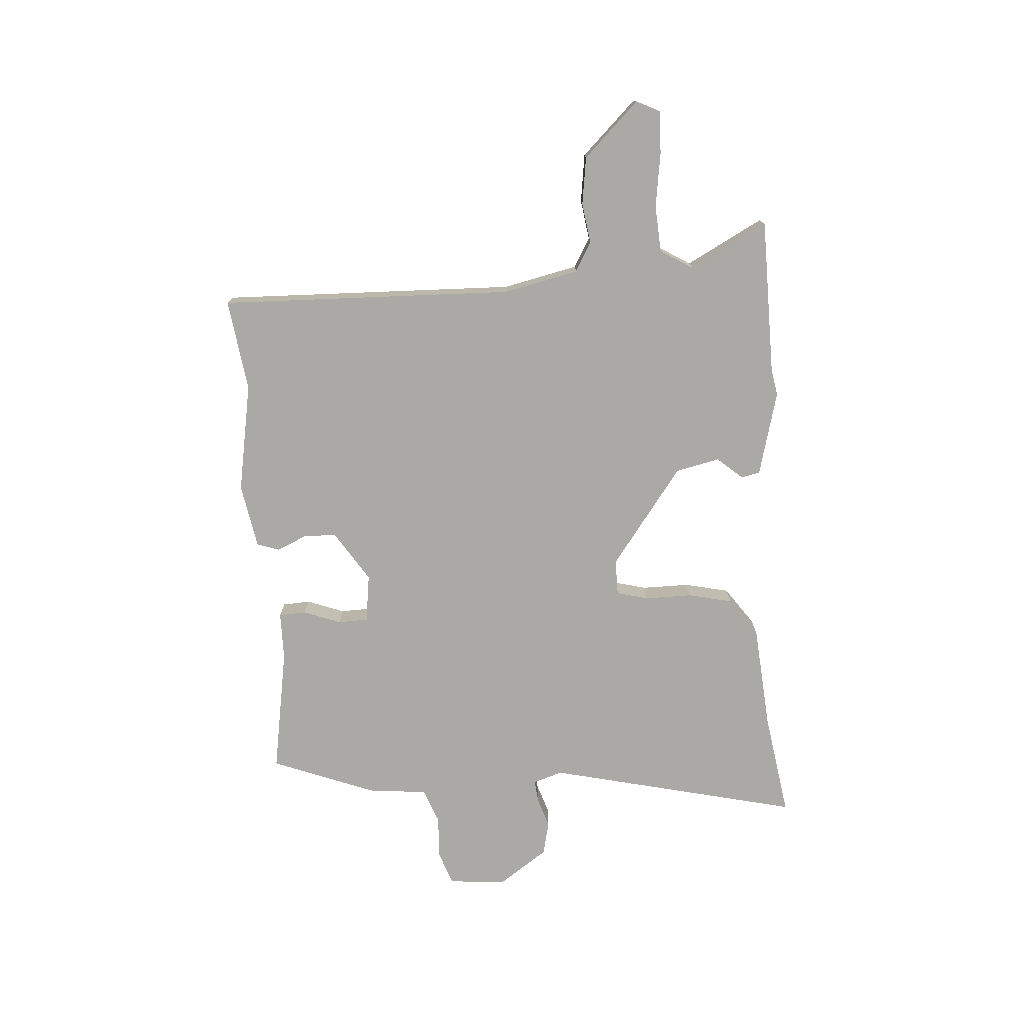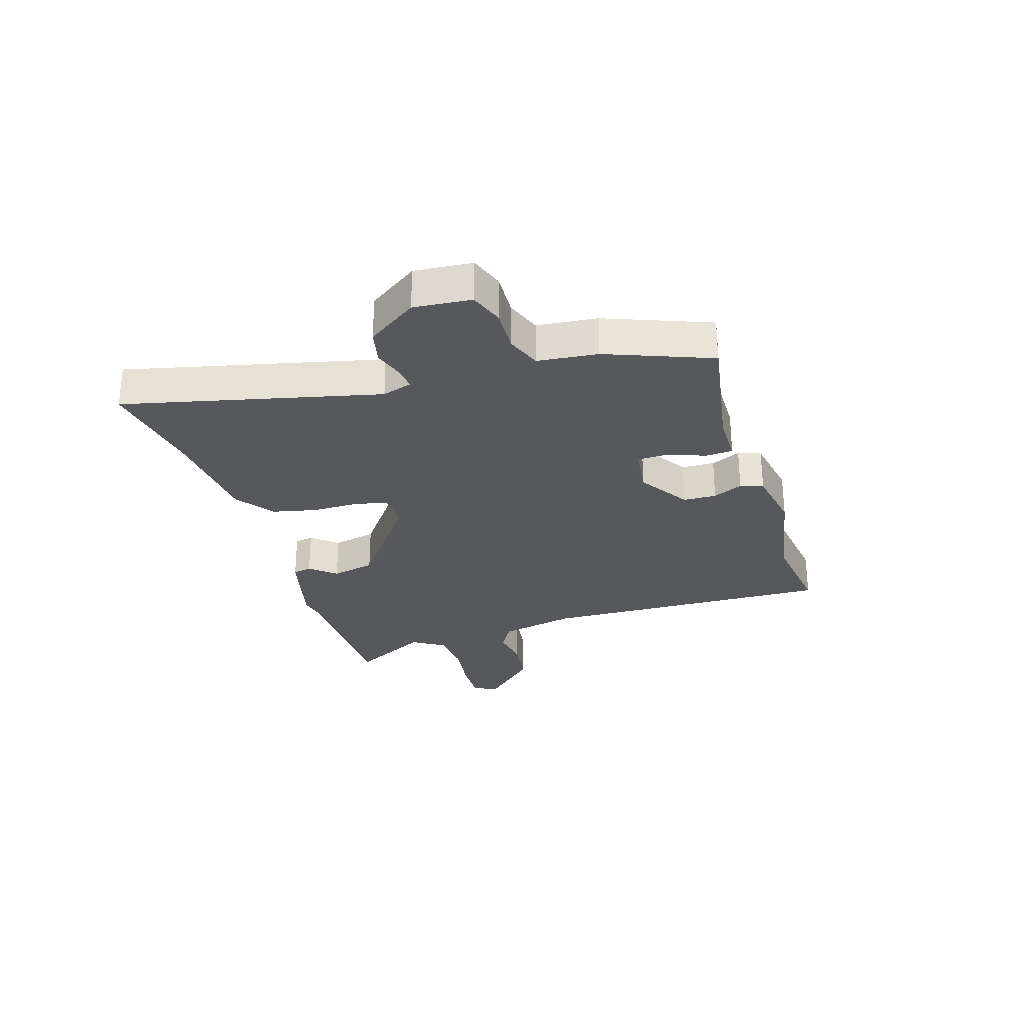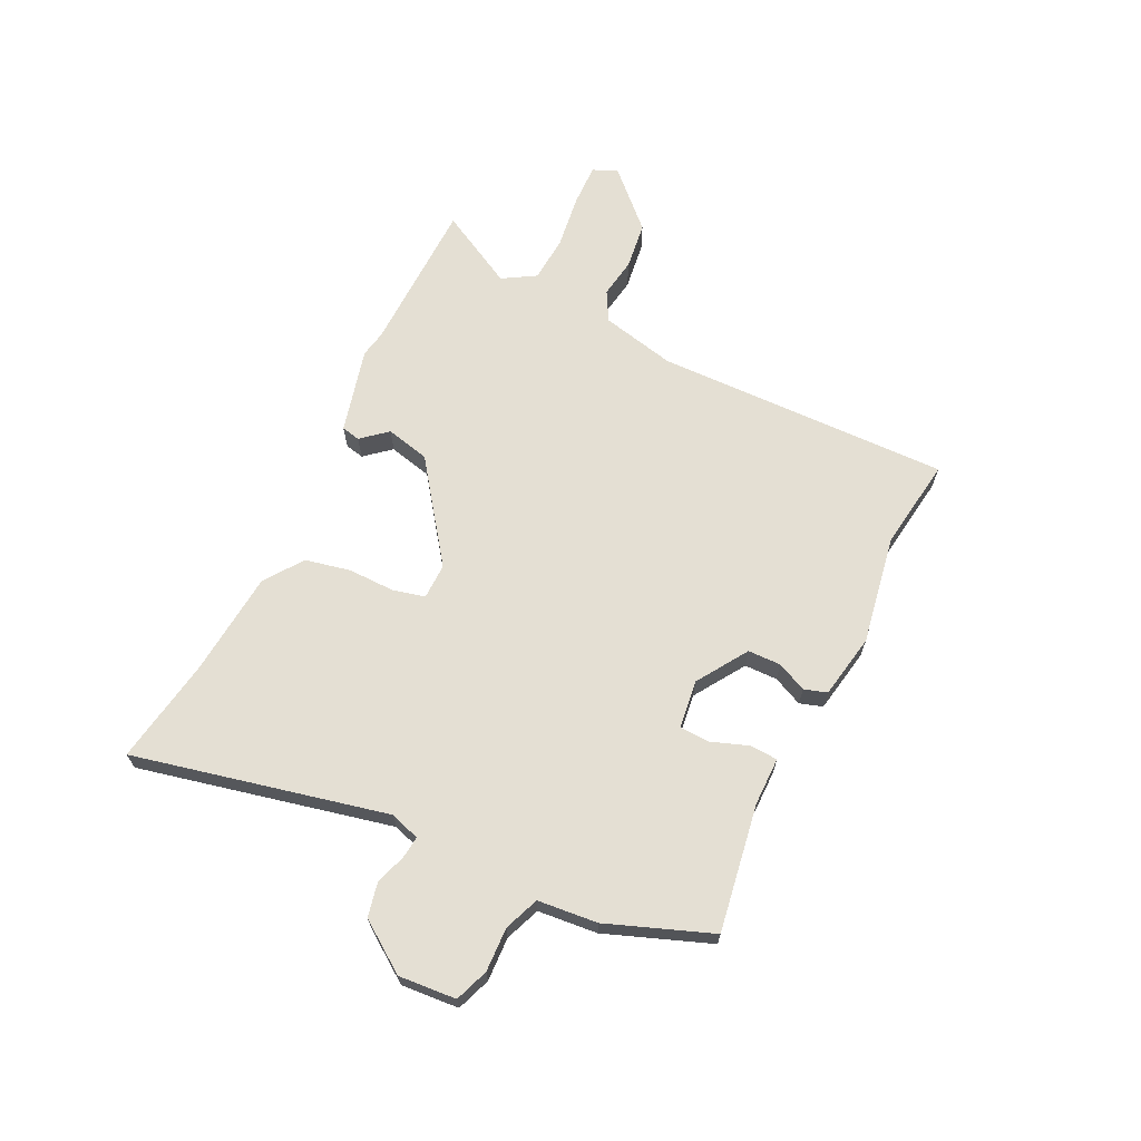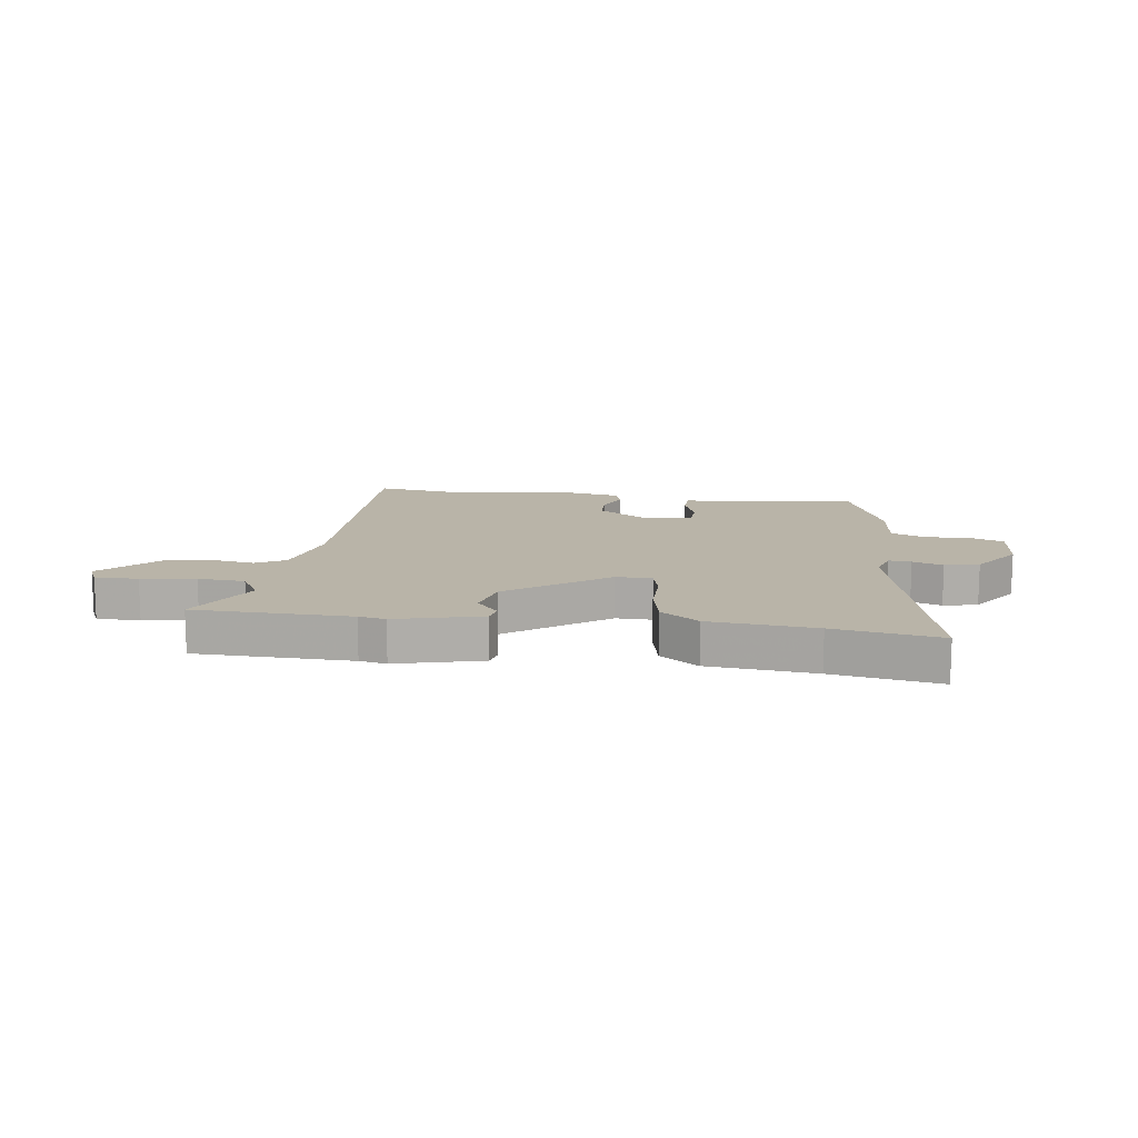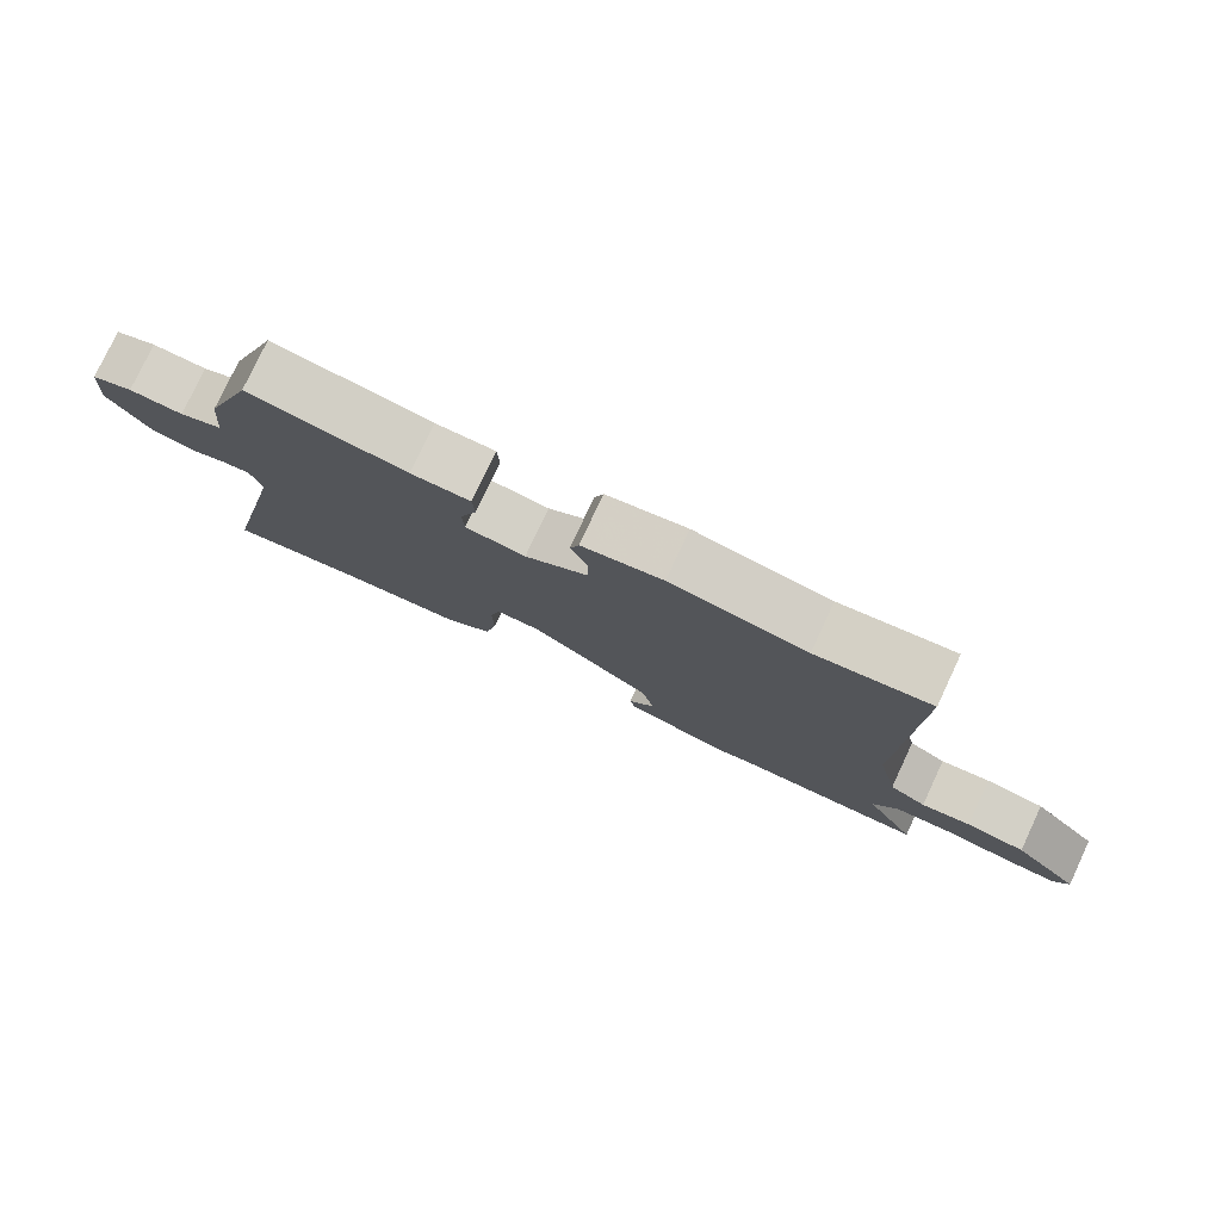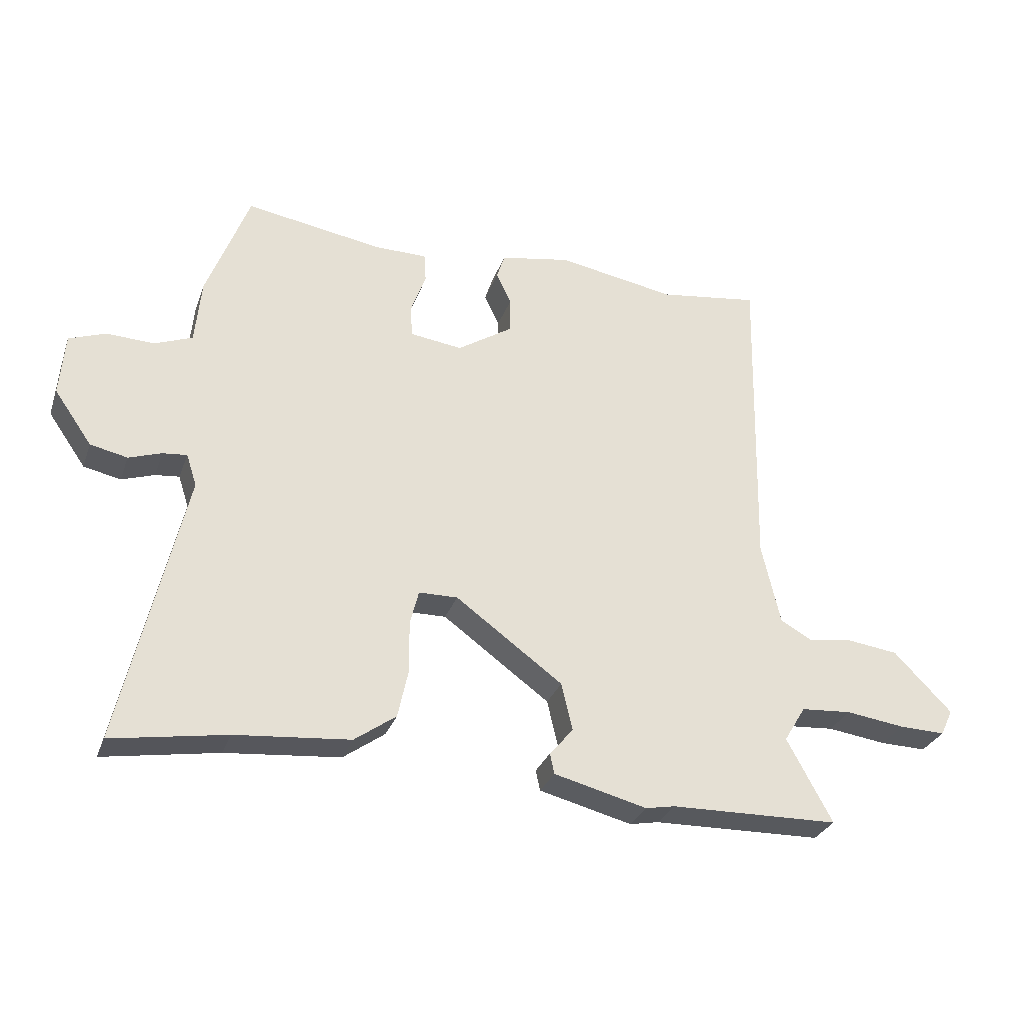
<metadata>
{"format":"obj","ext":"obj","renderer":"f3d","projection":"perspective","resolution":1024,"background":"white","views":[{"elev":-75.4,"azim":93.5,"up":"+Y"},{"elev":-28.0,"azim":-73.1,"up":"+Y"},{"elev":66.6,"azim":-64.1,"up":"+Y"},{"elev":13.2,"azim":-172.2,"up":"+Y"},{"elev":78.4,"azim":25.1,"up":"+Z"},{"elev":-29.9,"azim":-17.8,"up":"+Z"}]}
</metadata>
<code>
v 0.608 0.07 -0.498
v 0.335 0.07 -0.504
v 0.288 0.07 -0.513
v 0.138 0.07 -0.475
v 0.131 0.07 -0.442
v 0.169 0.07 -0.397
v 0.151 0.07 -0.32
v -0.022 0.07 -0.194
v -0.085 0.07 -0.195
v -0.099 0.07 -0.251
v -0.098 0.07 -0.334
v -0.115 0.07 -0.413
v -0.182 0.07 -0.461
v -0.367 0.07 -0.478
v -0.552 0.07 -0.509
v -0.451 0.07 -0.064
v -0.468 0.07 -0.012
v -0.507 0.07 -0.016
v -0.56 0.07 -0.034
v -0.62 0.07 -0.021
v -0.681 0.07 0.066
v -0.673 0.07 0.167
v -0.614 0.07 0.189
v -0.537 0.07 0.186
v -0.476 0.07 0.21
v -0.466 0.07 0.315
v -0.397 0.07 0.498
v -0.174 0.07 0.462
v -0.09 0.07 0.462
v -0.087 0.07 0.414
v -0.111 0.07 0.348
v -0.109 0.07 0.295
v -0.024 0.07 0.284
v 0.065 0.07 0.342
v 0.066 0.07 0.4
v 0.042 0.07 0.452
v 0.055 0.07 0.492
v 0.169 0.07 0.513
v 0.361 0.07 0.48
v 0.523 0.07 0.503
v 0.512 0.07 -0.015
v 0.542 0.07 -0.147
v 0.594 0.07 -0.176
v 0.664 0.07 -0.165
v 0.748 0.07 -0.176
v 0.842 0.07 -0.272
v 0.822 0.07 -0.314
v 0.747 0.07 -0.312
v 0.652 0.07 -0.299
v 0.57 0.07 -0.305
v 0.535 0.07 -0.363
v 0.608 0 -0.498
v 0.335 0 -0.504
v 0.288 0 -0.513
v 0.138 0 -0.475
v 0.131 0 -0.442
v 0.169 0 -0.397
v 0.151 0 -0.32
v -0.022 0 -0.194
v -0.085 0 -0.195
v -0.099 0 -0.251
v -0.098 0 -0.334
v -0.115 0 -0.413
v -0.182 0 -0.461
v -0.367 0 -0.478
v -0.552 0 -0.509
v -0.451 0 -0.064
v -0.468 0 -0.012
v -0.507 0 -0.016
v -0.56 0 -0.034
v -0.62 0 -0.021
v -0.681 0 0.066
v -0.673 0 0.167
v -0.614 0 0.189
v -0.537 0 0.186
v -0.476 0 0.21
v -0.466 0 0.315
v -0.397 0 0.498
v -0.174 0 0.462
v -0.09 0 0.462
v -0.087 0 0.414
v -0.111 0 0.348
v -0.109 0 0.295
v -0.024 0 0.284
v 0.065 0 0.342
v 0.066 0 0.4
v 0.042 0 0.452
v 0.055 0 0.492
v 0.169 0 0.513
v 0.361 0 0.48
v 0.523 0 0.503
v 0.512 0 -0.015
v 0.542 0 -0.147
v 0.594 0 -0.176
v 0.664 0 -0.165
v 0.748 0 -0.176
v 0.842 0 -0.272
v 0.822 0 -0.314
v 0.747 0 -0.312
v 0.652 0 -0.299
v 0.57 0 -0.305
v 0.535 0 -0.363
f 47 48 49
f 46 47 49
f 45 46 49
f 44 45 49
f 43 44 49
f 42 43 49 50
f 41 42 50 51
f 39 40 41
f 39 41 51
f 38 39 51
f 37 38 51
f 36 37 51
f 35 36 51
f 28 29 30 31
f 28 31 32
f 27 28 32
f 26 27 32
f 25 26 32
f 24 25 32 33
f 22 23 24
f 21 22 24
f 20 21 24
f 19 20 24
f 18 19 24
f 17 18 24 33
f 14 15 16
f 13 14 16
f 12 13 16
f 11 12 16
f 10 11 16
f 16 17 33
f 10 16 33
f 9 10 33
f 4 5 6
f 3 4 6
f 2 3 6
f 2 6 7
f 1 2 7
f 51 1 7
f 35 51 7
f 34 35 7
f 8 9 33 34
f 7 8 34
f 100 99 98
f 100 98 97
f 100 97 96
f 100 96 95
f 100 95 94
f 101 100 94 93
f 102 101 93 92
f 92 91 90
f 102 92 90
f 102 90 89
f 102 89 88
f 102 88 87
f 102 87 86
f 82 81 80 79
f 83 82 79
f 83 79 78
f 83 78 77
f 83 77 76
f 84 83 76 75
f 75 74 73
f 75 73 72
f 75 72 71
f 75 71 70
f 75 70 69
f 84 75 69 68
f 67 66 65
f 67 65 64
f 67 64 63
f 67 63 62
f 67 62 61
f 84 68 67
f 84 67 61
f 84 61 60
f 57 56 55
f 57 55 54
f 57 54 53
f 58 57 53
f 58 53 52
f 58 52 102
f 58 102 86
f 58 86 85
f 85 84 60 59
f 85 59 58
f 1 52 53 2
f 2 53 54 3
f 3 54 55 4
f 4 55 56 5
f 5 56 57 6
f 6 57 58 7
f 7 58 59 8
f 8 59 60 9
f 9 60 61 10
f 10 61 62 11
f 11 62 63 12
f 12 63 64 13
f 13 64 65 14
f 14 65 66 15
f 15 66 67 16
f 16 67 68 17
f 17 68 69 18
f 18 69 70 19
f 19 70 71 20
f 20 71 72 21
f 21 72 73 22
f 22 73 74 23
f 23 74 75 24
f 24 75 76 25
f 25 76 77 26
f 26 77 78 27
f 27 78 79 28
f 28 79 80 29
f 29 80 81 30
f 30 81 82 31
f 31 82 83 32
f 32 83 84 33
f 33 84 85 34
f 34 85 86 35
f 35 86 87 36
f 36 87 88 37
f 37 88 89 38
f 38 89 90 39
f 39 90 91 40
f 40 91 92 41
f 41 92 93 42
f 42 93 94 43
f 43 94 95 44
f 44 95 96 45
f 45 96 97 46
f 46 97 98 47
f 47 98 99 48
f 48 99 100 49
f 49 100 101 50
f 50 101 102 51
f 51 102 52 1

</code>
